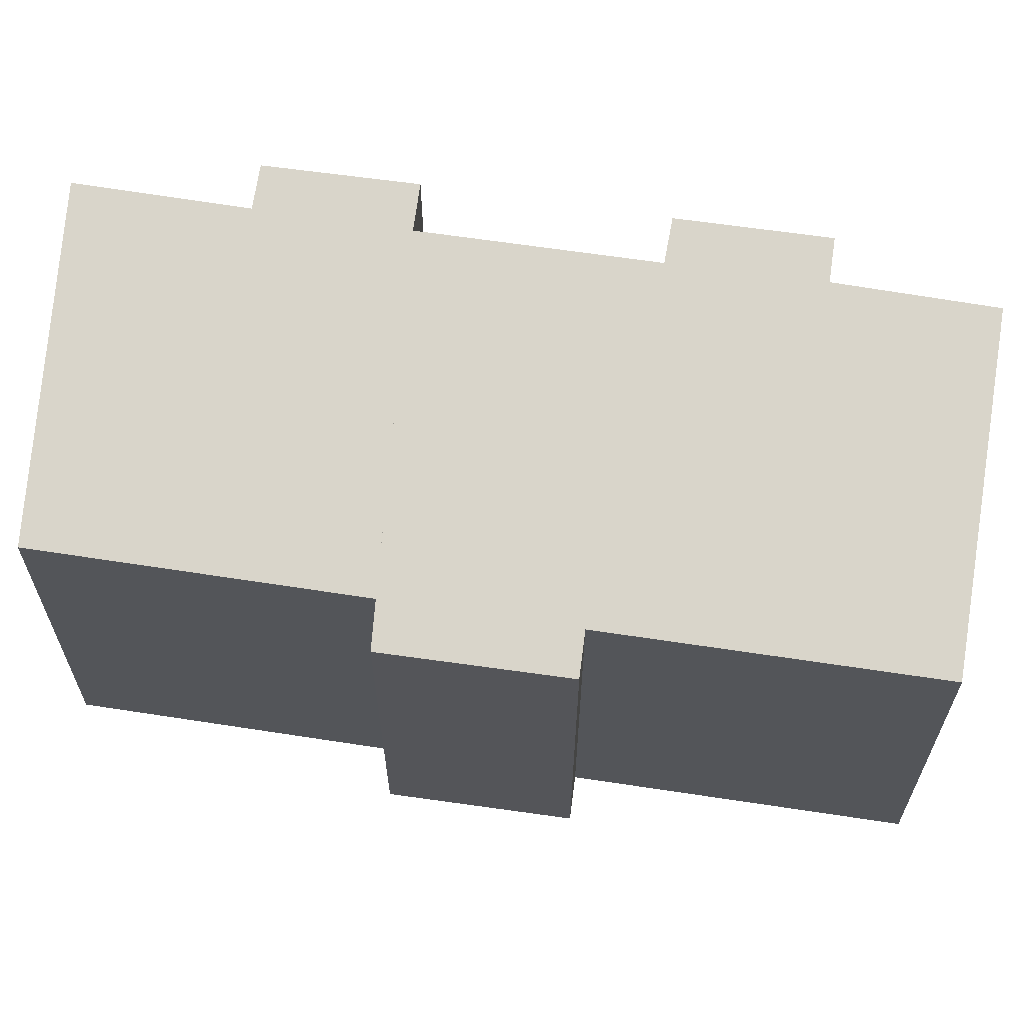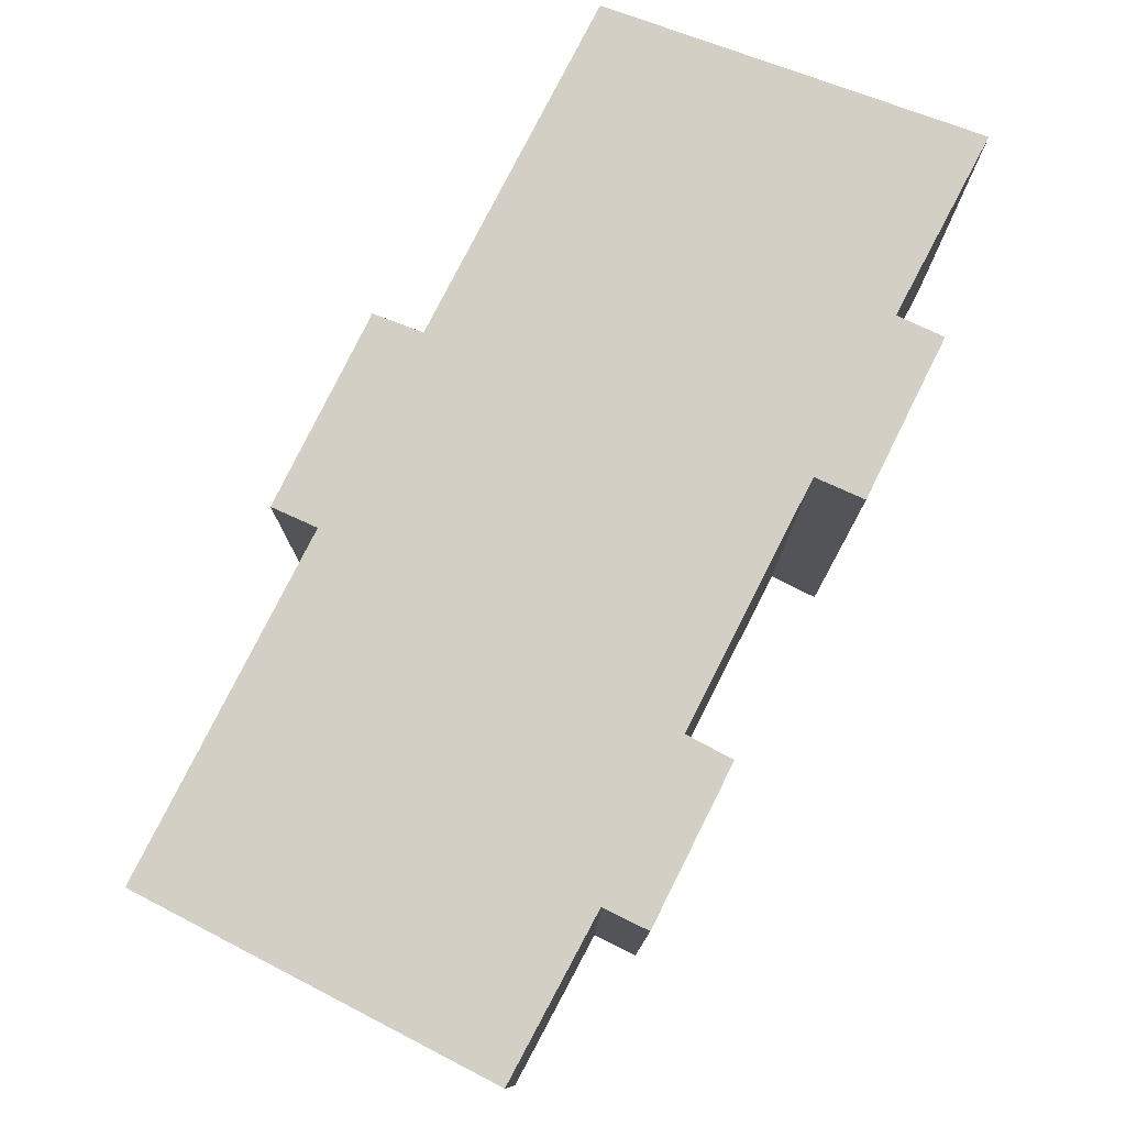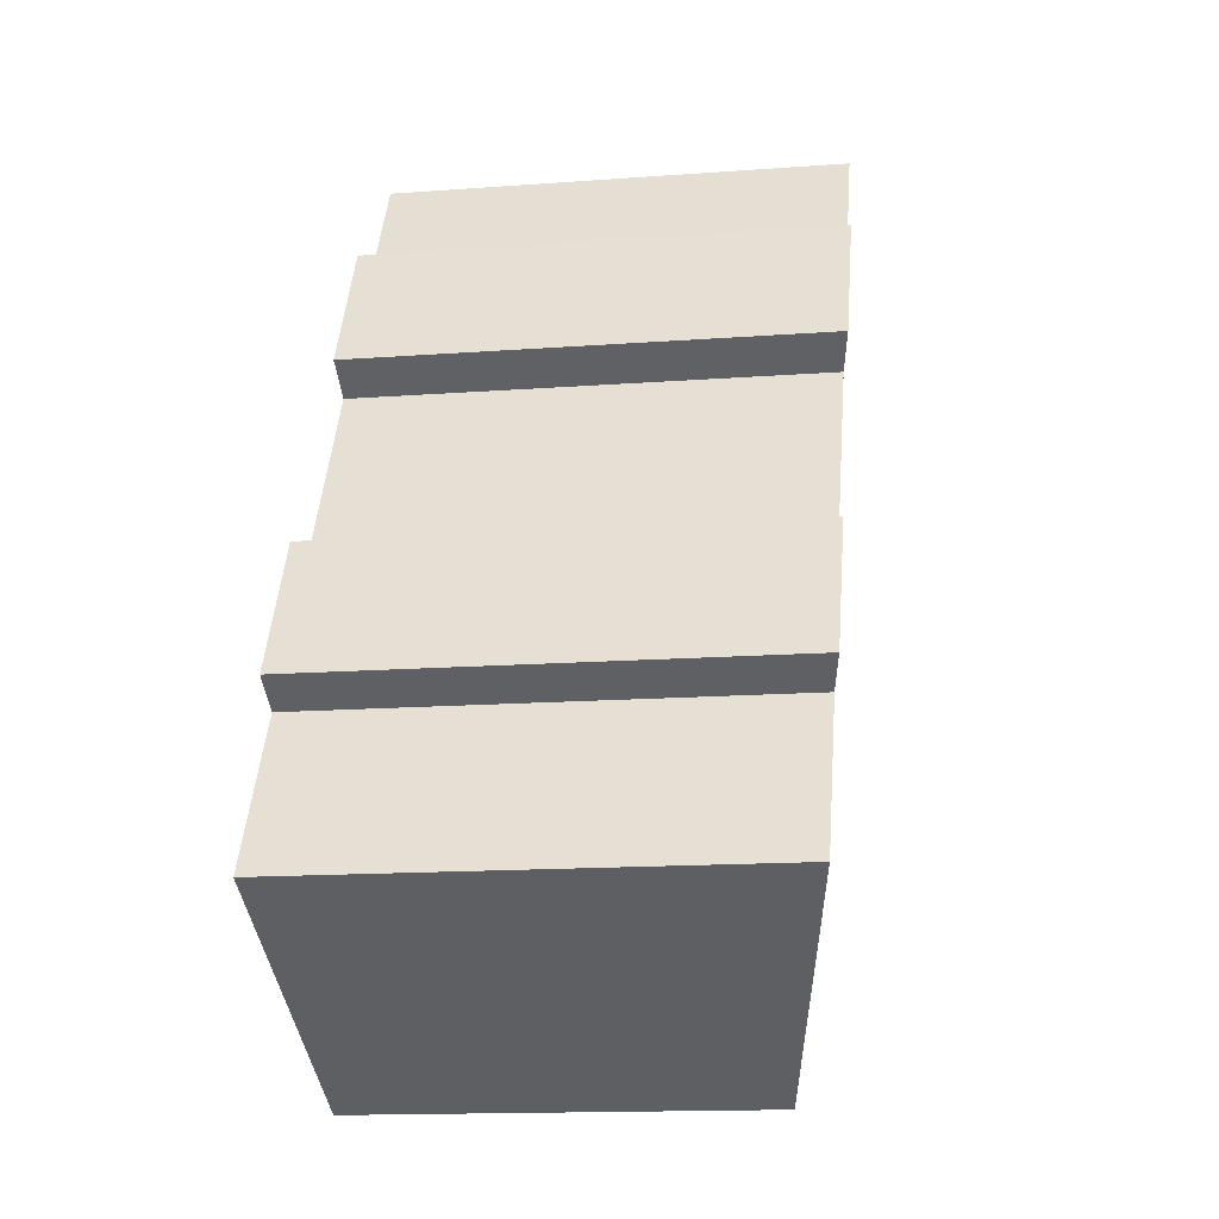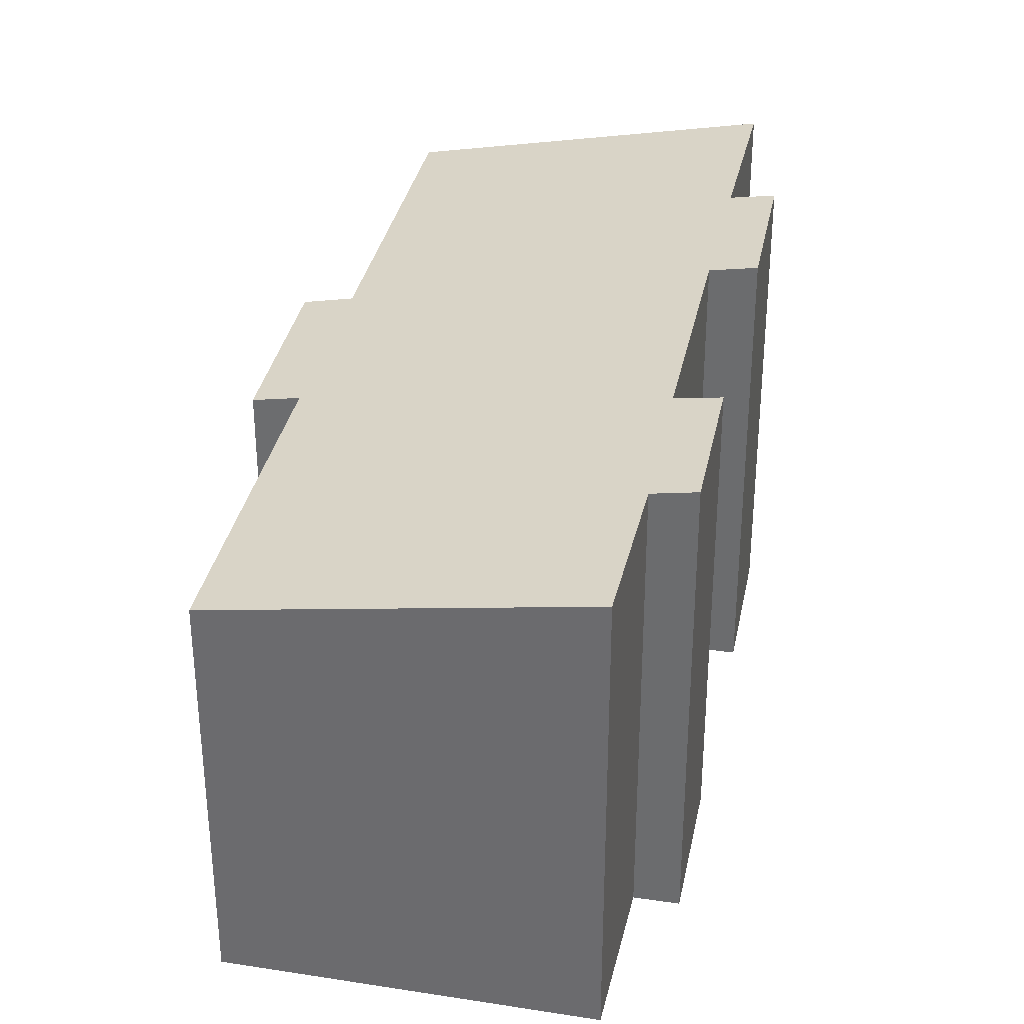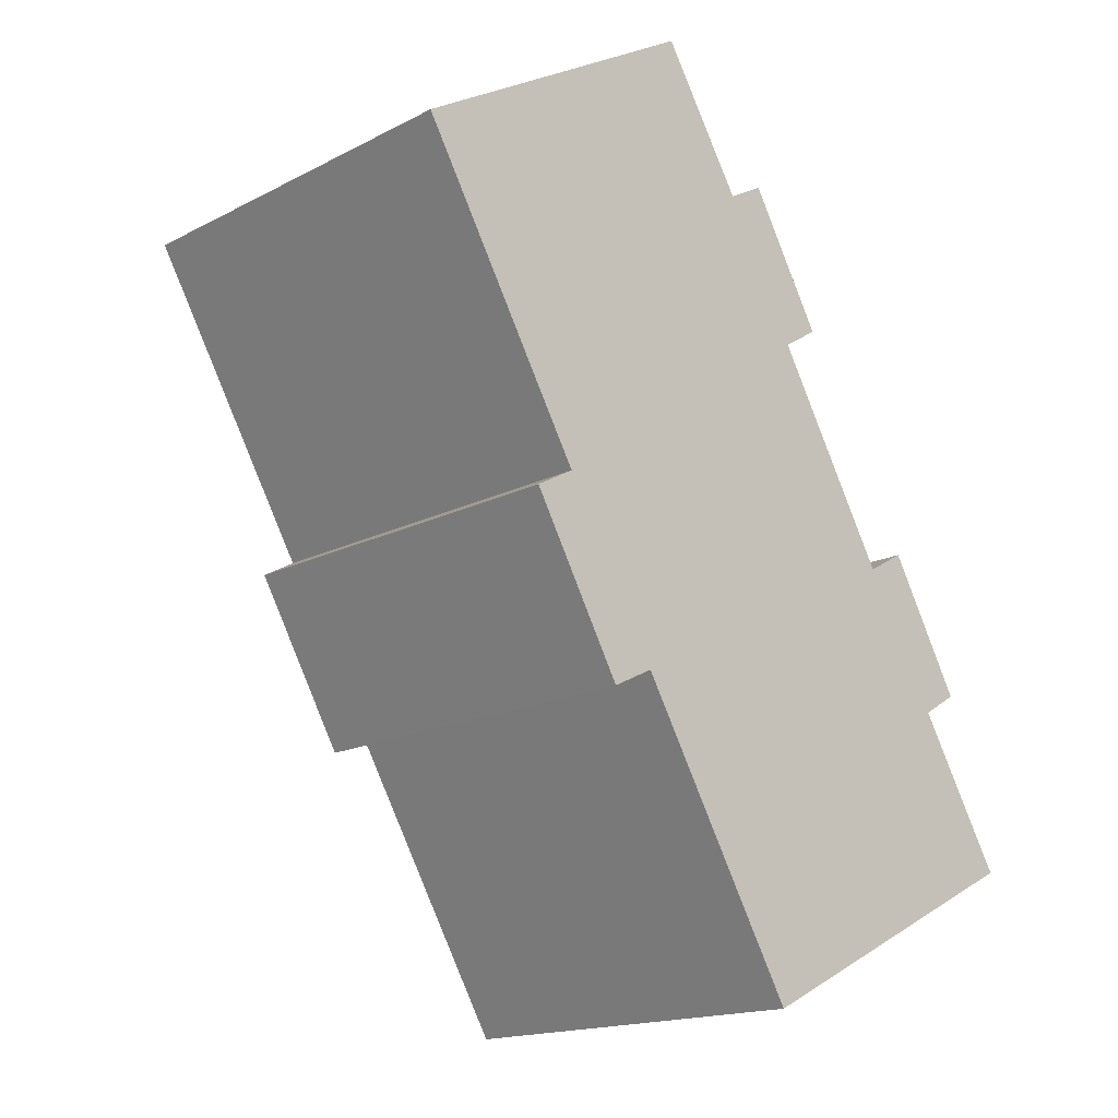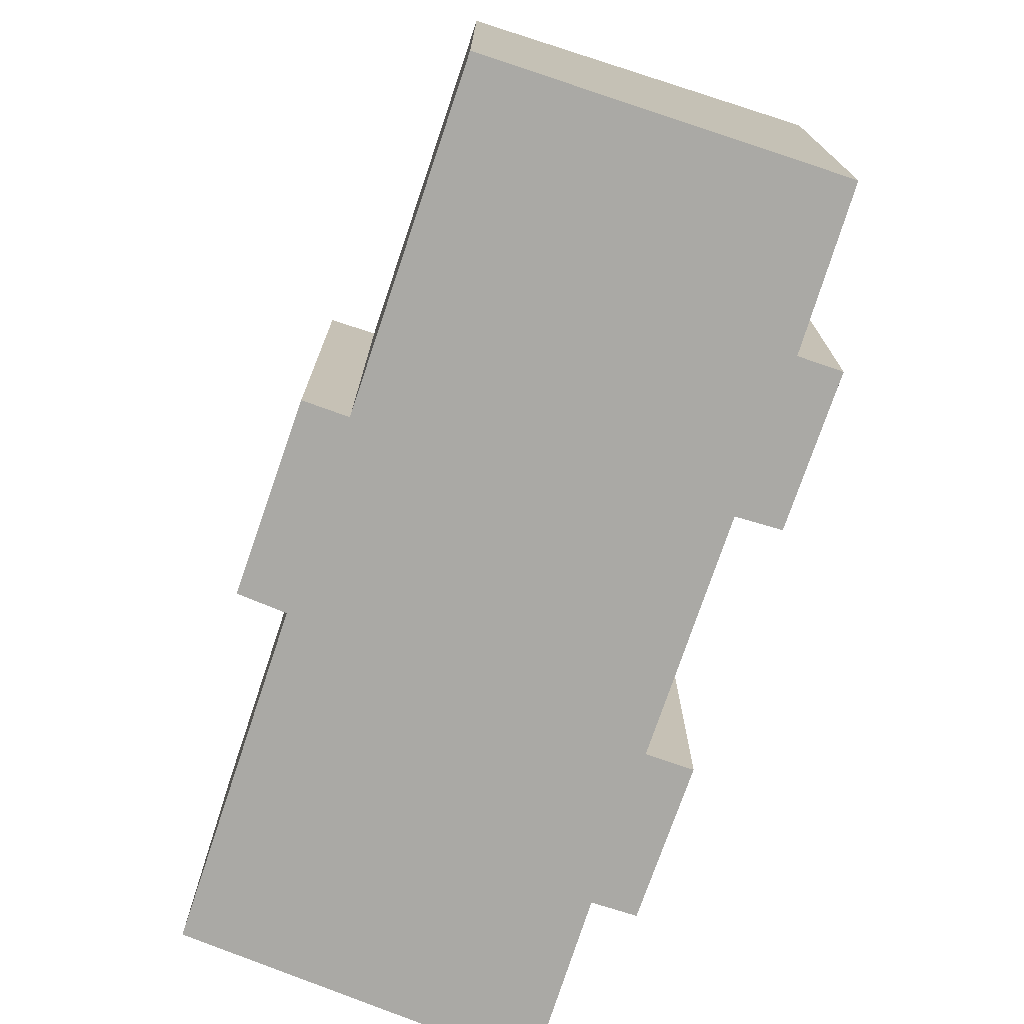
<metadata>
{"format":"obj","ext":"obj","renderer":"f3d","projection":"perspective","resolution":1024,"background":"white","views":[{"elev":64.8,"azim":-111.4,"up":"+Y"},{"elev":79.5,"azim":-3.1,"up":"+Y"},{"elev":-14.9,"azim":99.1,"up":"+Z"},{"elev":34.6,"azim":-18.5,"up":"+Y"},{"elev":-16.4,"azim":-43.4,"up":"+Z"},{"elev":-75.3,"azim":-48.7,"up":"+Y"}]}
</metadata>
<code>
v  14.43 13.45 -2.027
v  11.16 13.25 1.165
v  12.25 13.46 1.787
v  20.09 13.45 -11.83
v  16.75 13.23 -8.652
v  17.92 13.46 -7.989
v  8.195 11.56 -14.09
v  19 13.24 -12.49
v  12.44 11.56 -21.36
v  21.58 13.24 -16.82
v  8.808 13.24 5.037
v  7.319 12.97 4.297
v  8.748 13.24 5.136
v  0 11.57 7.082e-16
v  4.866 11.56 -8.4
v  13.33 13.24 -2.722
v  4.302 11.46 -8.71
v  3.721 11.35 -9.029
v  6.395 11.34 -13.75
v  7.641 11.56 -13.14
v  0 0 0
v  8.748 -3.145e-16 5.136
v  7.319 -2.631e-16 4.297
v  12.25 -1.094e-16 1.787
v  11.16 -7.134e-17 1.165
v  17.92 4.892e-16 -7.989
v  16.75 5.298e-16 -8.652
v  4.866 5.144e-16 -8.4
v  3.721 5.529e-16 -9.029
v  4.302 5.333e-16 -8.71
v  8.808 -3.084e-16 5.037
v  14.43 1.241e-16 -2.027
v  13.33 1.667e-16 -2.722
v  20.09 7.246e-16 -11.83
v  21.58 1.03e-15 -16.82
v  19 7.647e-16 -12.49
v  12.44 1.308e-15 -21.36
v  7.641 8.044e-16 -13.14
v  6.395 8.419e-16 -13.75
v  8.195 8.625e-16 -14.09
g defaultobject
f 1 2 3
f 4 5 6
f 5 4 7
f 7 4 8
f 7 8 9
f 9 8 10
f 11 12 13
f 12 11 14
f 14 11 2
f 14 2 15
f 15 2 16
f 16 2 1
f 15 16 5
f 15 5 17
f 17 5 18
f 18 5 19
f 19 5 20
f 20 5 7
f 21 12 14
f 12 21 13
f 13 21 22
f 22 21 23
f 2 24 3
f 24 2 25
f 5 26 6
f 26 5 27
f 17 28 15
f 28 17 18
f 28 18 29
f 28 29 30
f 22 11 13
f 11 22 2
f 2 22 25
f 25 22 31
f 24 1 3
f 1 24 32
f 33 5 16
f 5 33 27
f 26 4 6
f 4 26 34
f 8 35 10
f 35 8 36
f 32 16 1
f 16 32 33
f 34 8 4
f 8 34 36
f 35 9 10
f 9 35 37
f 38 19 20
f 19 38 39
f 37 7 9
f 7 37 20
f 20 37 38
f 38 37 40
f 19 29 18
f 29 19 39
f 15 21 14
f 21 15 28
f 39 30 29
f 30 39 38
f 30 38 28
f 28 23 21
f 23 28 38
f 23 38 40
f 23 40 37
f 23 37 35
f 23 35 36
f 23 36 27
f 23 27 22
f 22 27 31
f 31 27 33
f 31 33 25
f 36 26 27
f 26 36 34
f 33 24 25
f 24 33 32

</code>
